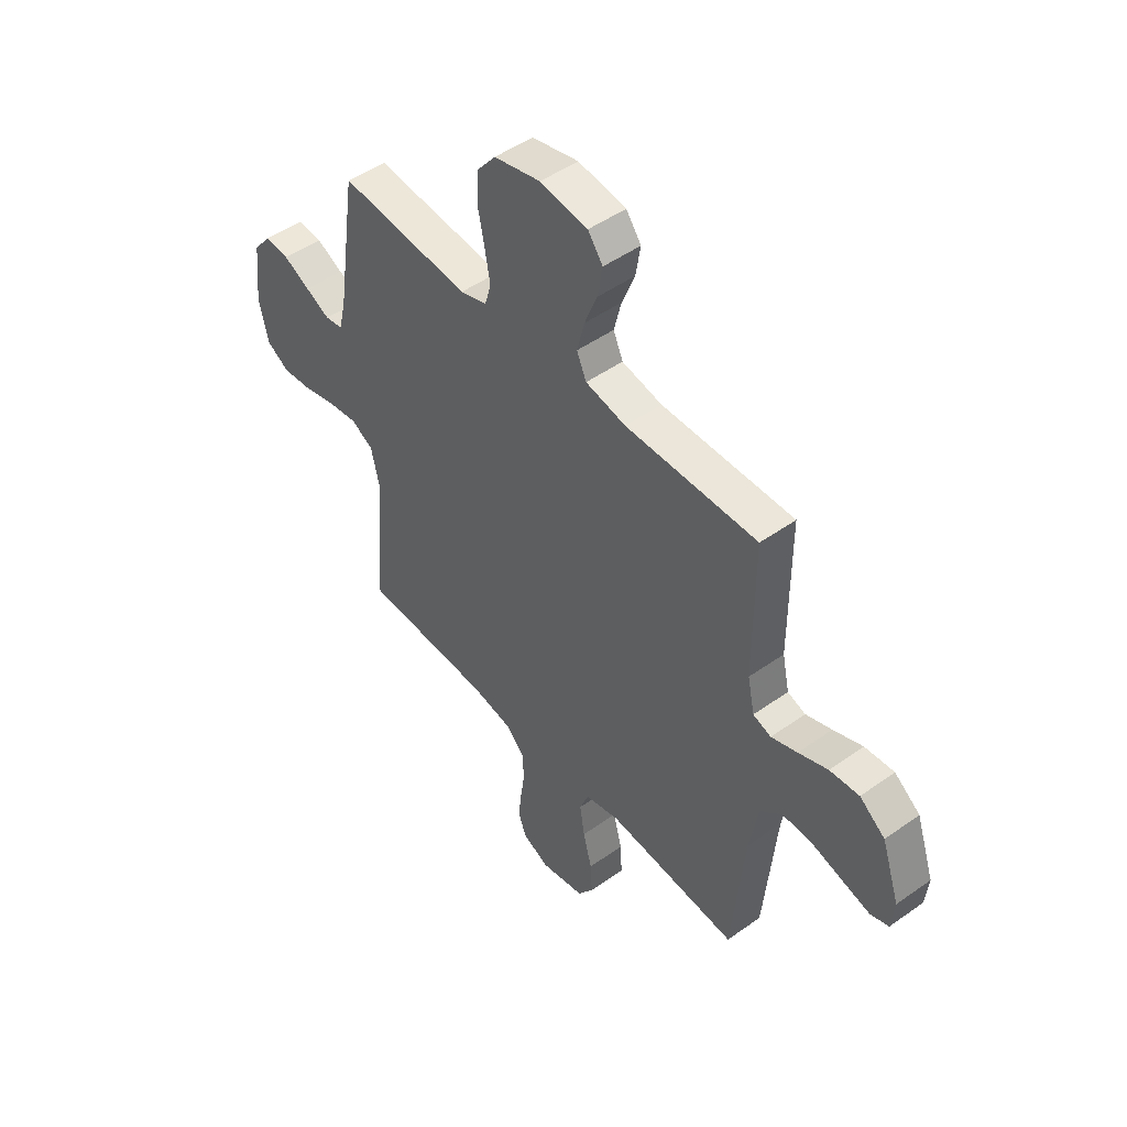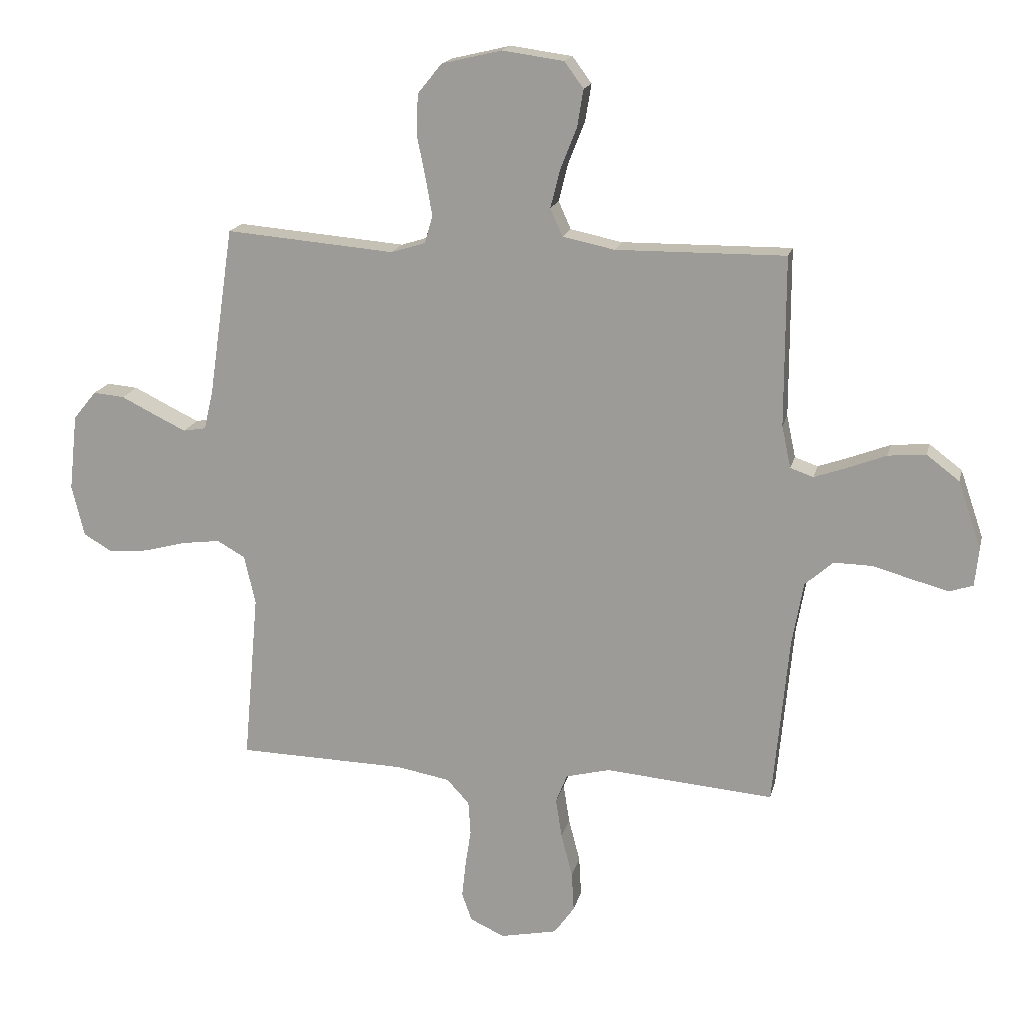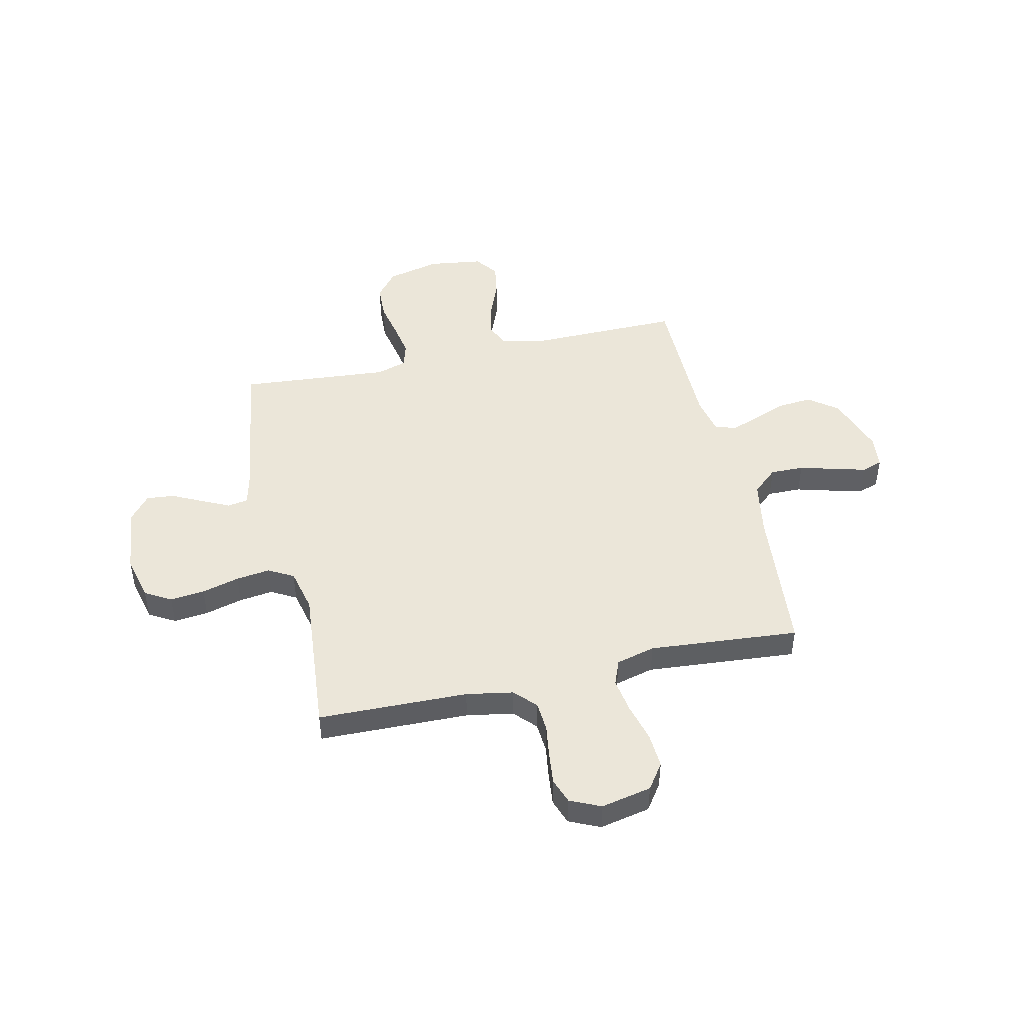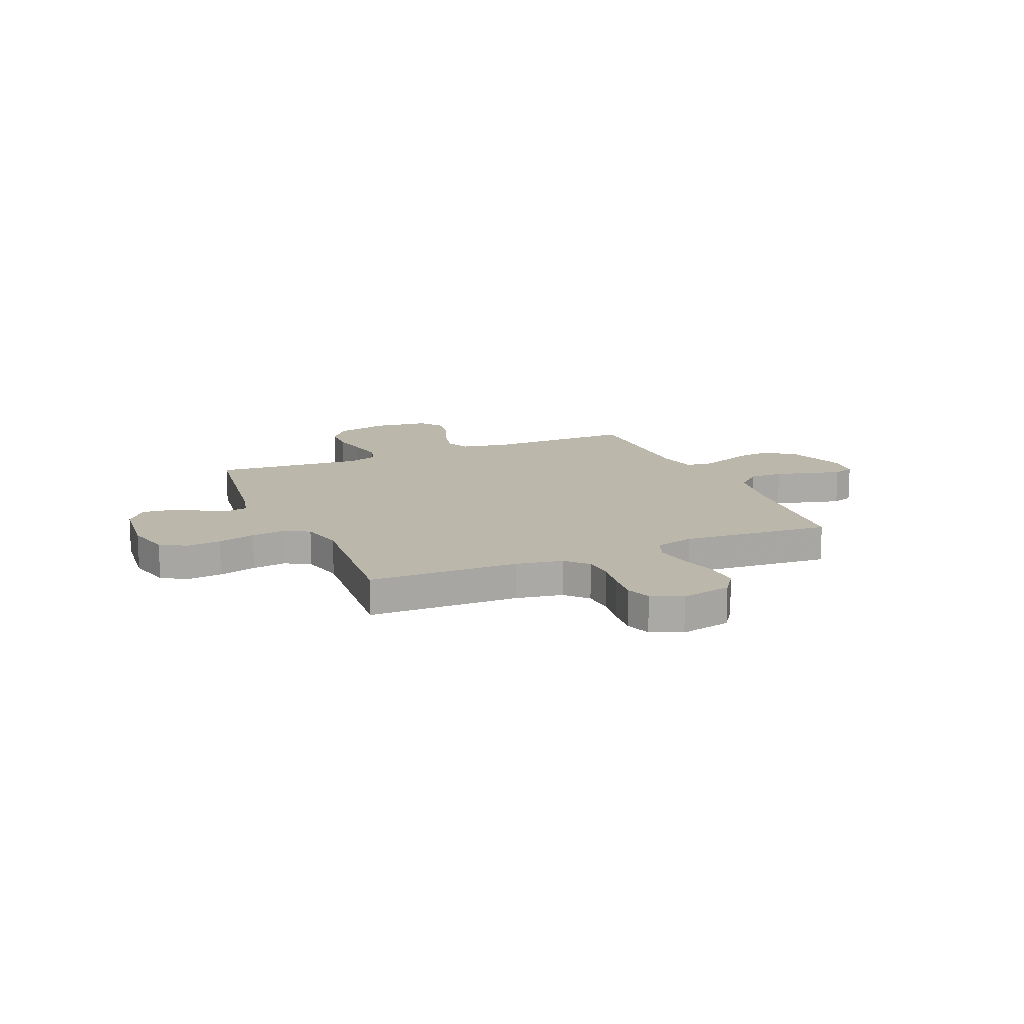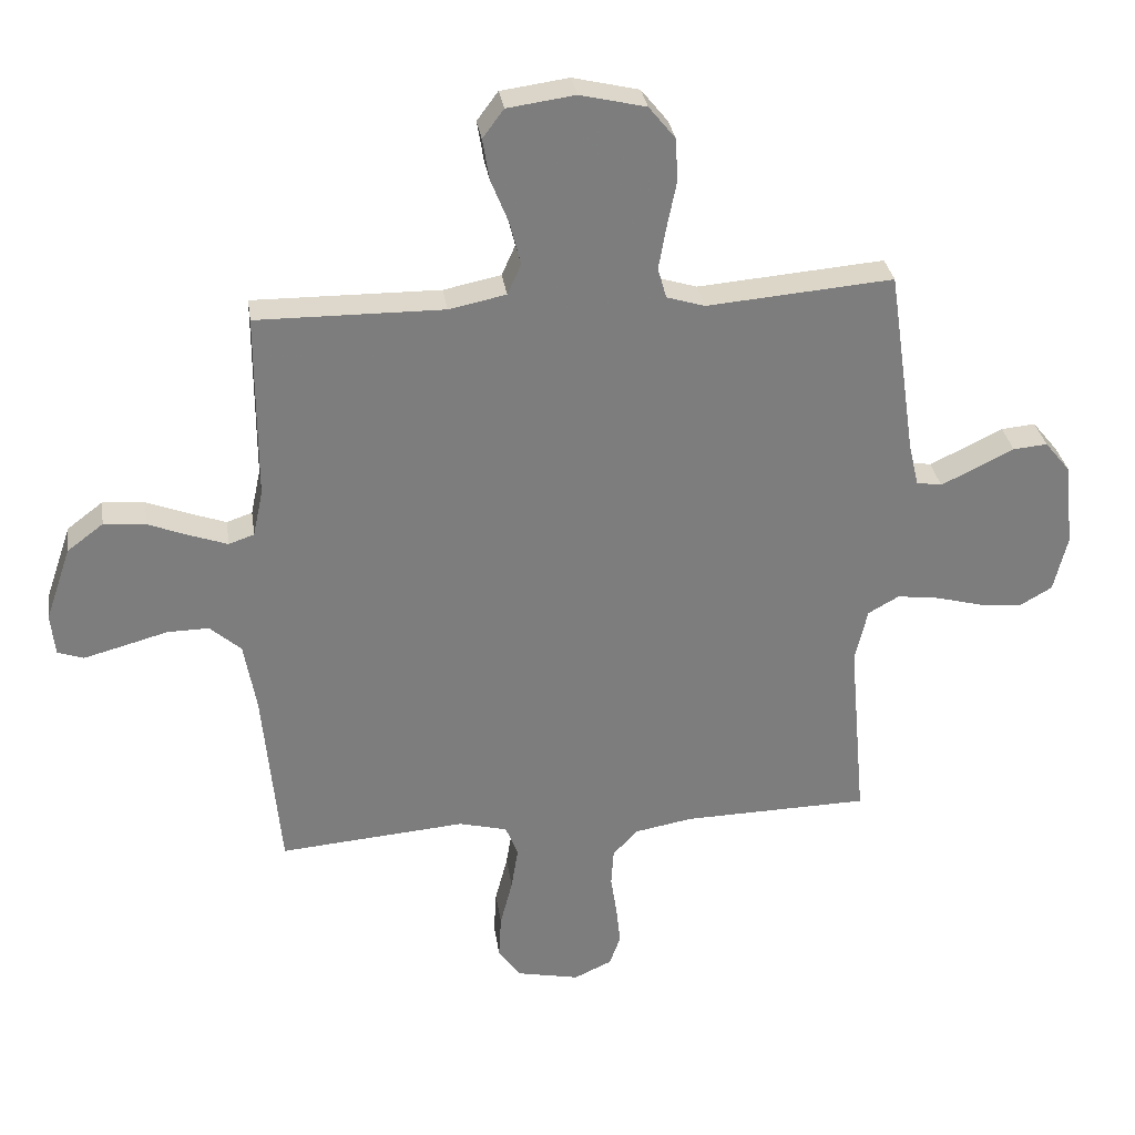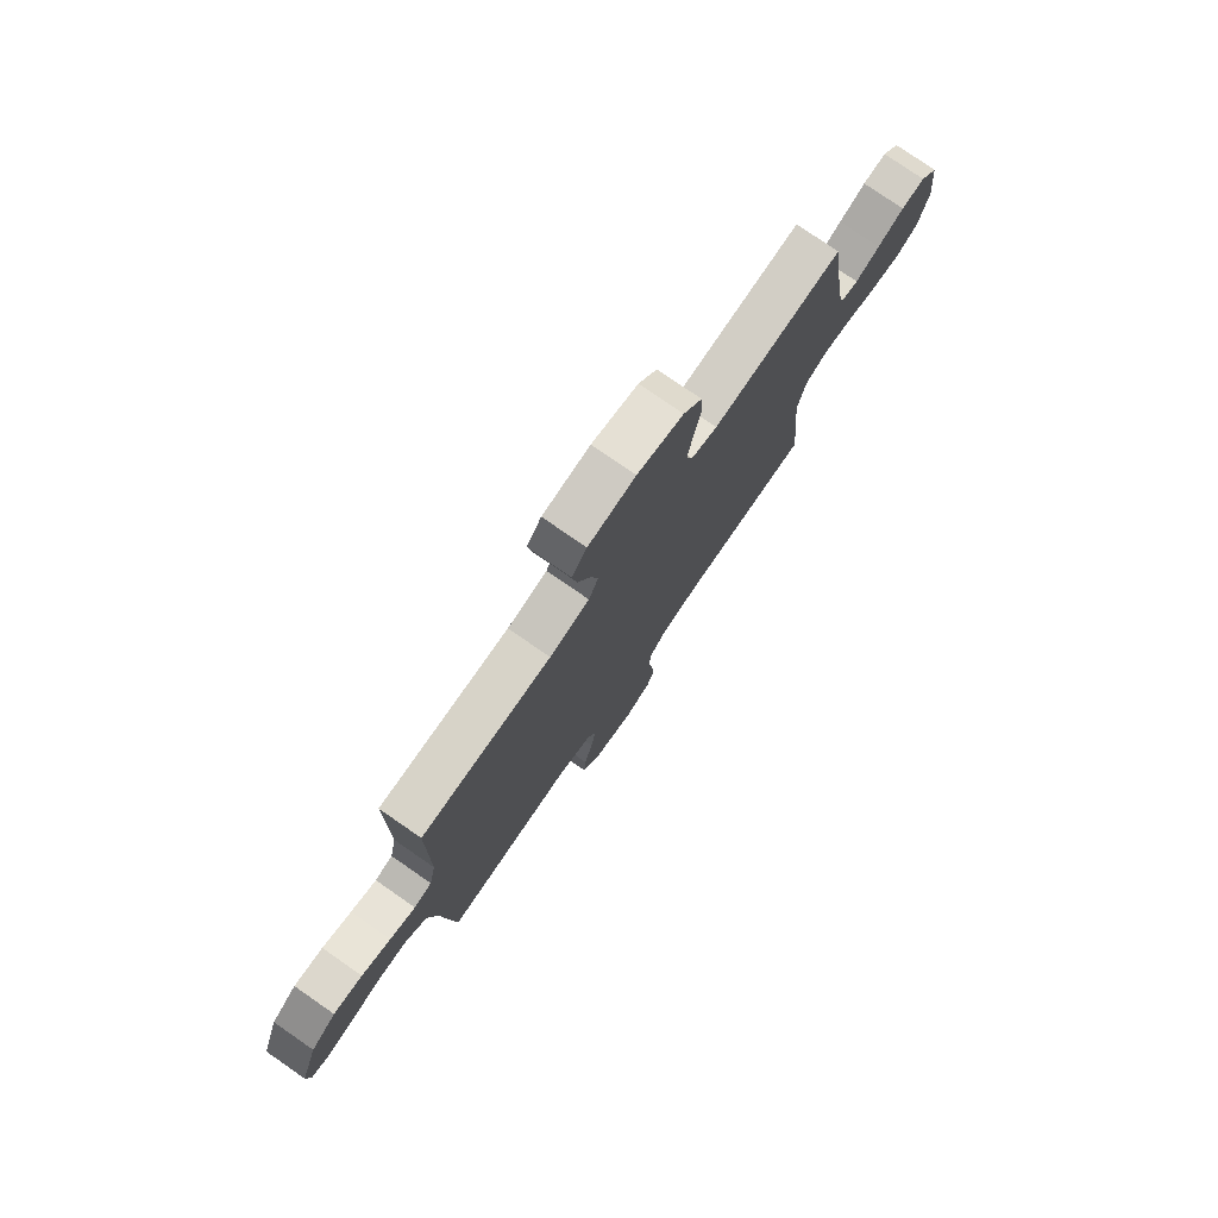
<metadata>
{"format":"obj","ext":"obj","renderer":"f3d","projection":"perspective","resolution":1024,"background":"white","views":[{"elev":48.4,"azim":-128.5,"up":"+Z"},{"elev":17.2,"azim":-167.1,"up":"+Z"},{"elev":46.7,"azim":167.2,"up":"+Y"},{"elev":14.3,"azim":156.7,"up":"+Y"},{"elev":31.2,"azim":-8.3,"up":"+Z"},{"elev":77.6,"azim":-55.3,"up":"+Z"}]}
</metadata>
<code>
v -0.5 0.07 0.5
v -0.2 0.07 0.497
v -0.108 0.07 0.516
v -0.086 0.07 0.565
v -0.103 0.07 0.633
v -0.132 0.07 0.706
v -0.143 0.07 0.772
v -0.109 0.07 0.818
v 0 0.07 0.833
v 0.106 0.07 0.808
v 0.149 0.07 0.755
v 0.152 0.07 0.685
v 0.137 0.07 0.611
v 0.125 0.07 0.543
v 0.139 0.07 0.494
v 0.2 0.07 0.475
v 0.5 0.07 0.5
v 0.544 0.07 0.2
v 0.56 0.07 0.131
v 0.601 0.07 0.124
v 0.657 0.07 0.151
v 0.718 0.07 0.181
v 0.773 0.07 0.186
v 0.814 0.07 0.136
v 0.829 0.07 0
v 0.807 0.07 -0.091
v 0.755 0.07 -0.121
v 0.686 0.07 -0.114
v 0.611 0.07 -0.094
v 0.543 0.07 -0.085
v 0.493 0.07 -0.113
v 0.473 0.07 -0.2
v 0.5 0.07 -0.5
v 0.2 0.07 -0.507
v 0.106 0.07 -0.524
v 0.066 0.07 -0.567
v 0.062 0.07 -0.627
v 0.072 0.07 -0.693
v 0.079 0.07 -0.757
v 0.061 0.07 -0.807
v 0 0.07 -0.835
v -0.101 0.07 -0.814
v -0.137 0.07 -0.763
v -0.133 0.07 -0.693
v -0.113 0.07 -0.616
v -0.102 0.07 -0.546
v -0.122 0.07 -0.495
v -0.2 0.07 -0.475
v -0.5 0.07 -0.5
v -0.528 0.07 -0.2
v -0.548 0.07 -0.087
v -0.598 0.07 -0.043
v -0.665 0.07 -0.044
v -0.737 0.07 -0.064
v -0.8 0.07 -0.081
v -0.842 0.07 -0.067
v -0.849 0.07 0
v -0.808 0.07 0.12
v -0.75 0.07 0.164
v -0.683 0.07 0.158
v -0.616 0.07 0.132
v -0.557 0.07 0.111
v -0.516 0.07 0.125
v -0.5 0.07 0.2
v -0.5 0 0.5
v -0.2 0 0.497
v -0.108 0 0.516
v -0.086 0 0.565
v -0.103 0 0.633
v -0.132 0 0.706
v -0.143 0 0.772
v -0.109 0 0.818
v 0 0 0.833
v 0.106 0 0.808
v 0.149 0 0.755
v 0.152 0 0.685
v 0.137 0 0.611
v 0.125 0 0.543
v 0.139 0 0.494
v 0.2 0 0.475
v 0.5 0 0.5
v 0.544 0 0.2
v 0.56 0 0.131
v 0.601 0 0.124
v 0.657 0 0.151
v 0.718 0 0.181
v 0.773 0 0.186
v 0.814 0 0.136
v 0.829 0 0
v 0.807 0 -0.091
v 0.755 0 -0.121
v 0.686 0 -0.114
v 0.611 0 -0.094
v 0.543 0 -0.085
v 0.493 0 -0.113
v 0.473 0 -0.2
v 0.5 0 -0.5
v 0.2 0 -0.507
v 0.106 0 -0.524
v 0.066 0 -0.567
v 0.062 0 -0.627
v 0.072 0 -0.693
v 0.079 0 -0.757
v 0.061 0 -0.807
v 0 0 -0.835
v -0.101 0 -0.814
v -0.137 0 -0.763
v -0.133 0 -0.693
v -0.113 0 -0.616
v -0.102 0 -0.546
v -0.122 0 -0.495
v -0.2 0 -0.475
v -0.5 0 -0.5
v -0.528 0 -0.2
v -0.548 0 -0.087
v -0.598 0 -0.043
v -0.665 0 -0.044
v -0.737 0 -0.064
v -0.8 0 -0.081
v -0.842 0 -0.067
v -0.849 0 0
v -0.808 0 0.12
v -0.75 0 0.164
v -0.683 0 0.158
v -0.616 0 0.132
v -0.557 0 0.111
v -0.516 0 0.125
v -0.5 0 0.2
f 58 59 60 61
f 58 61 62
f 57 58 62
f 56 57 62 63
f 53 54 55 56
f 48 49 50
f 47 48 50 51
f 42 43 44 45
f 42 45 46
f 41 42 46
f 40 41 46
f 37 38 39 40
f 37 40 46 47
f 32 33 34
f 31 32 34 35
f 26 27 28 29
f 26 29 30
f 25 26 30
f 24 25 30
f 21 22 23 24
f 20 21 24 30
f 19 20 30 31
f 16 17 18
f 15 16 18 19
f 10 11 12 13
f 10 13 14
f 9 10 14
f 8 9 14 15
f 5 6 7 8
f 4 5 8 15
f 64 1 2
f 63 64 2 3
f 53 56 63
f 52 53 63 3
f 36 37 47 51
f 35 36 51 52
f 31 35 52 3
f 15 19 31
f 3 4 15 31
f 125 124 123 122
f 126 125 122
f 126 122 121
f 127 126 121 120
f 120 119 118 117
f 114 113 112
f 115 114 112 111
f 109 108 107 106
f 110 109 106
f 110 106 105
f 110 105 104
f 104 103 102 101
f 111 110 104 101
f 98 97 96
f 99 98 96 95
f 93 92 91 90
f 94 93 90
f 94 90 89
f 94 89 88
f 88 87 86 85
f 94 88 85 84
f 95 94 84 83
f 82 81 80
f 83 82 80 79
f 77 76 75 74
f 78 77 74
f 78 74 73
f 79 78 73 72
f 72 71 70 69
f 79 72 69 68
f 66 65 128
f 67 66 128 127
f 127 120 117
f 67 127 117 116
f 115 111 101 100
f 116 115 100 99
f 67 116 99 95
f 95 83 79
f 95 79 68 67
f 1 65 66 2
f 2 66 67 3
f 3 67 68 4
f 4 68 69 5
f 5 69 70 6
f 6 70 71 7
f 7 71 72 8
f 8 72 73 9
f 9 73 74 10
f 10 74 75 11
f 11 75 76 12
f 12 76 77 13
f 13 77 78 14
f 14 78 79 15
f 15 79 80 16
f 16 80 81 17
f 17 81 82 18
f 18 82 83 19
f 19 83 84 20
f 20 84 85 21
f 21 85 86 22
f 22 86 87 23
f 23 87 88 24
f 24 88 89 25
f 25 89 90 26
f 26 90 91 27
f 27 91 92 28
f 28 92 93 29
f 29 93 94 30
f 30 94 95 31
f 31 95 96 32
f 32 96 97 33
f 33 97 98 34
f 34 98 99 35
f 35 99 100 36
f 36 100 101 37
f 37 101 102 38
f 38 102 103 39
f 39 103 104 40
f 40 104 105 41
f 41 105 106 42
f 42 106 107 43
f 43 107 108 44
f 44 108 109 45
f 45 109 110 46
f 46 110 111 47
f 47 111 112 48
f 48 112 113 49
f 49 113 114 50
f 50 114 115 51
f 51 115 116 52
f 52 116 117 53
f 53 117 118 54
f 54 118 119 55
f 55 119 120 56
f 56 120 121 57
f 57 121 122 58
f 58 122 123 59
f 59 123 124 60
f 60 124 125 61
f 61 125 126 62
f 62 126 127 63
f 63 127 128 64
f 64 128 65 1

</code>
